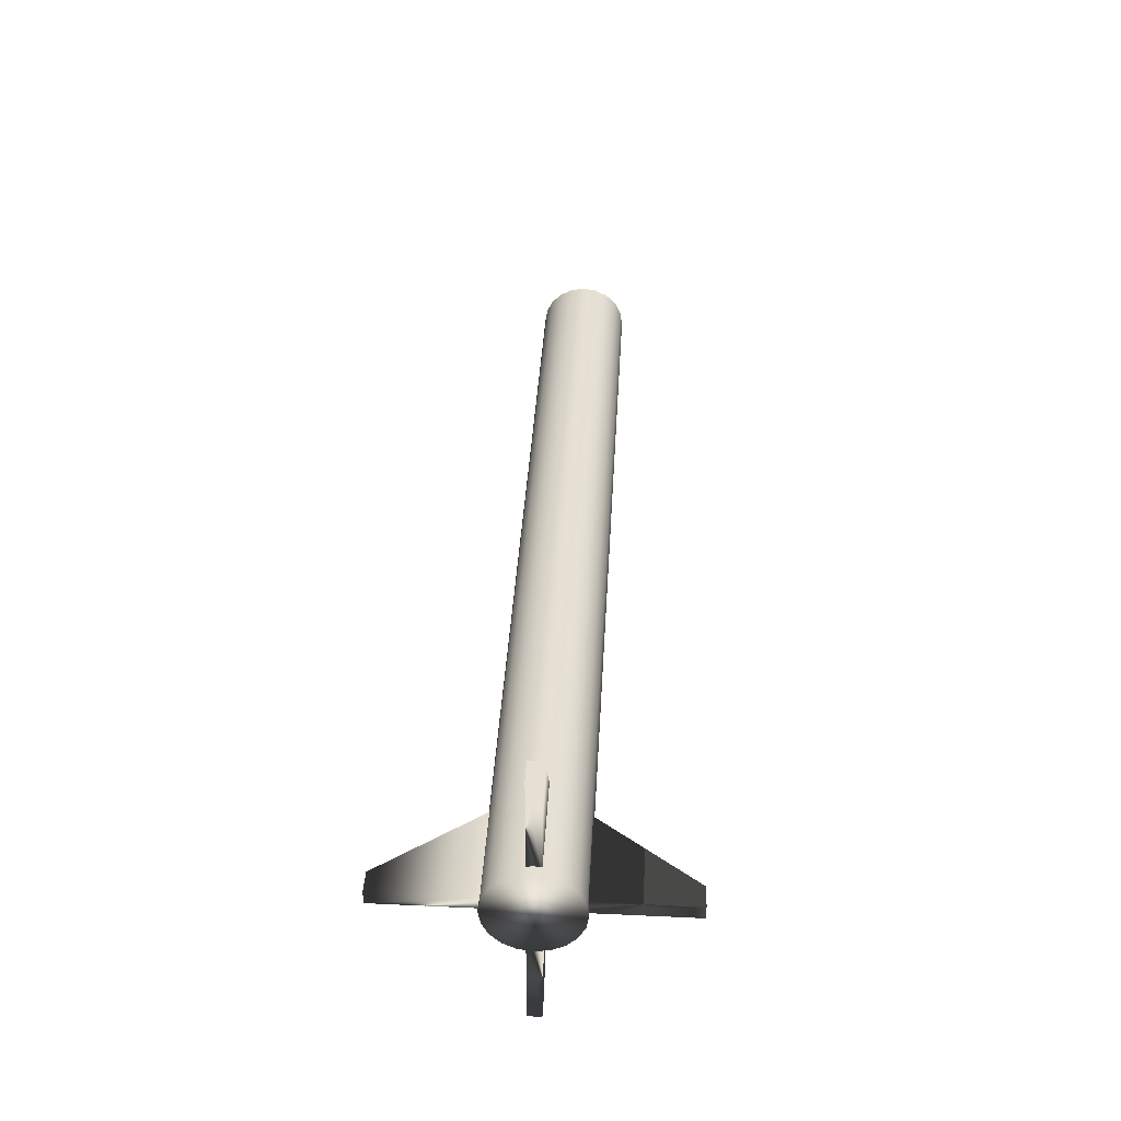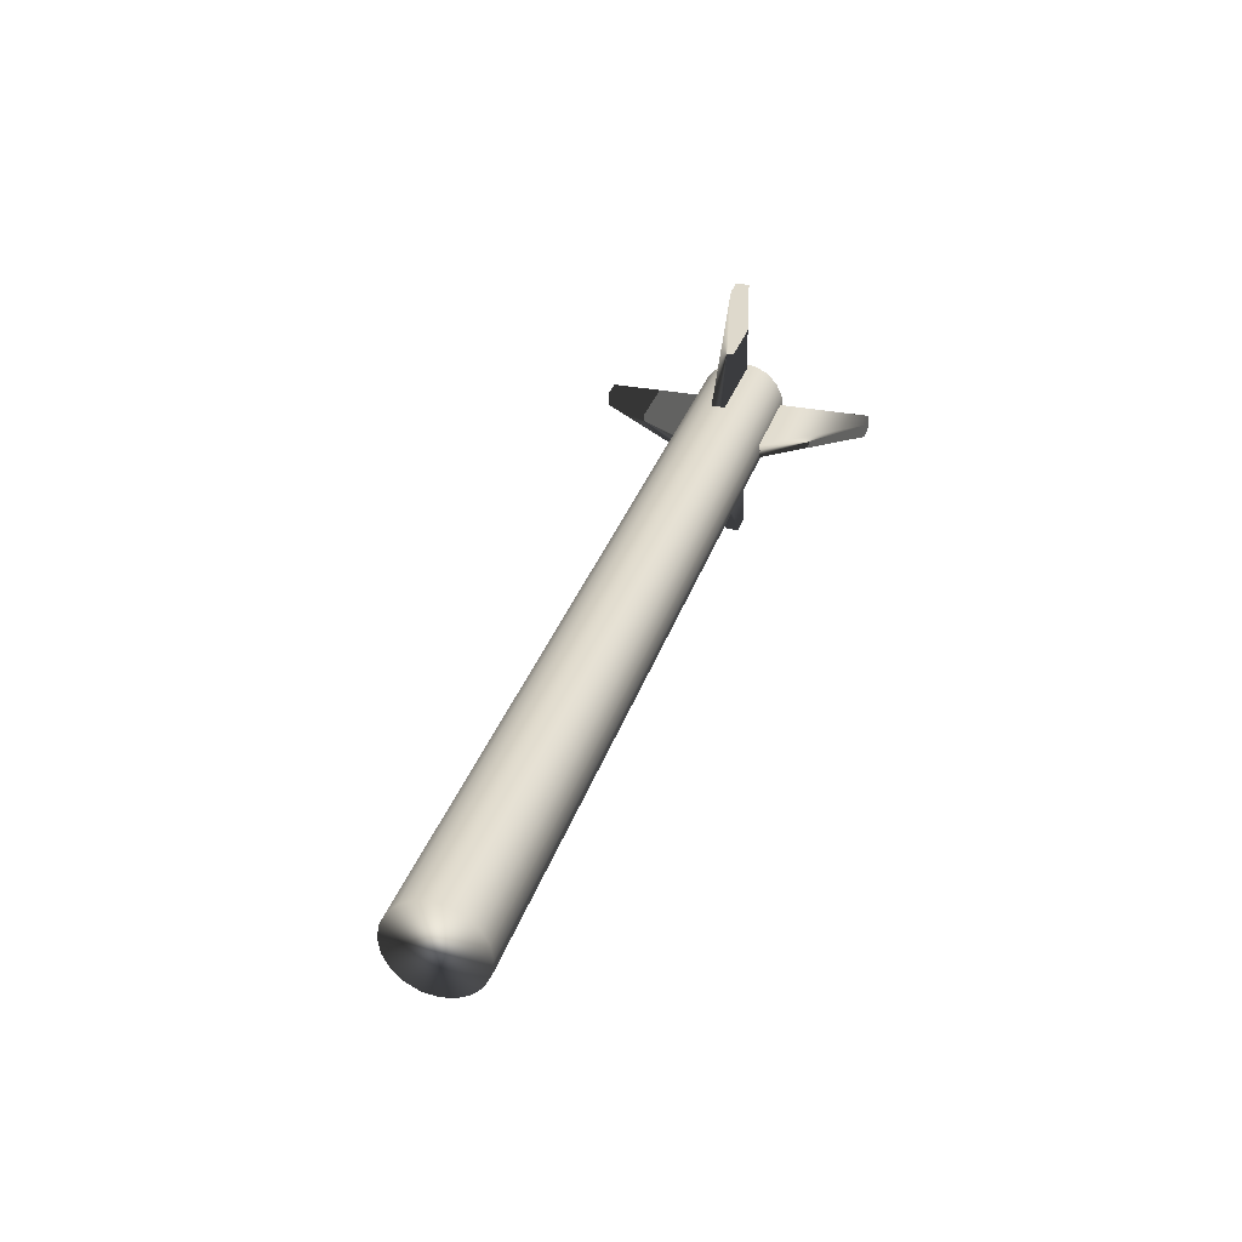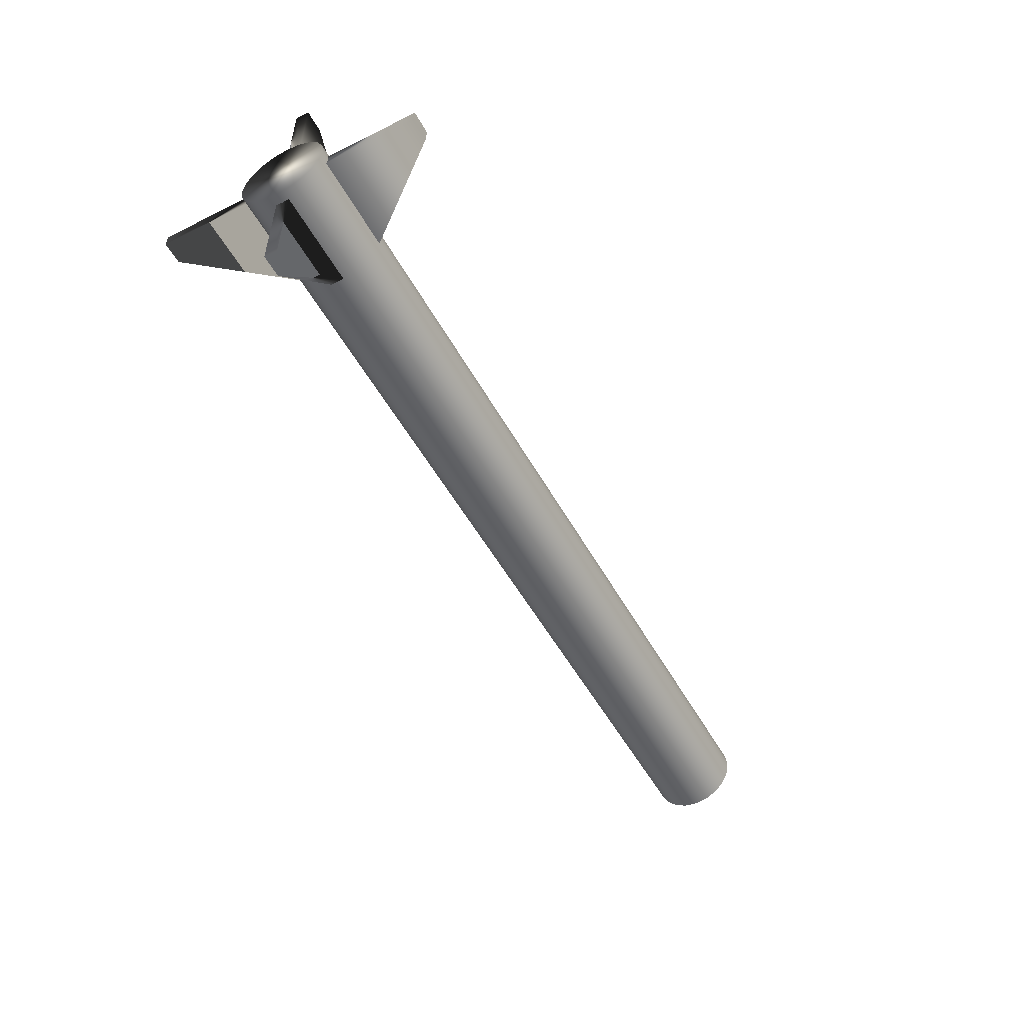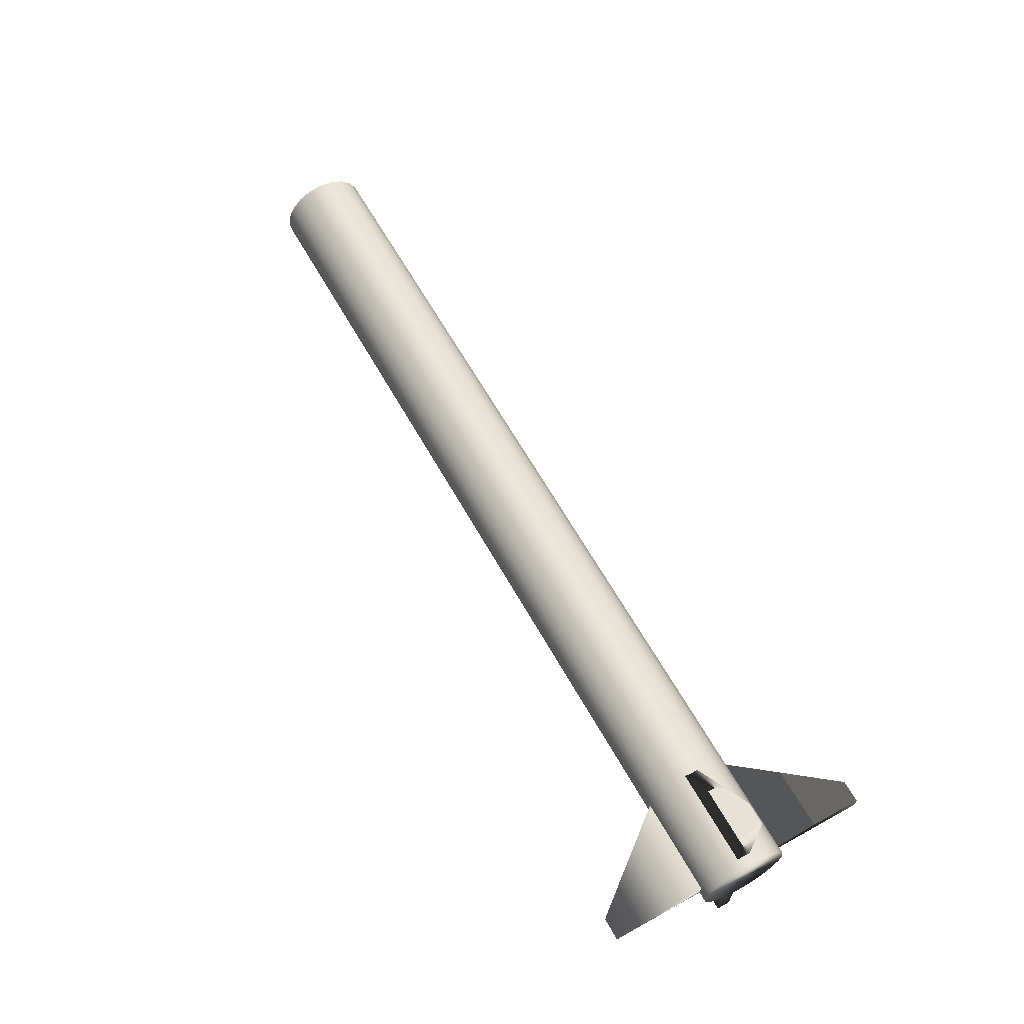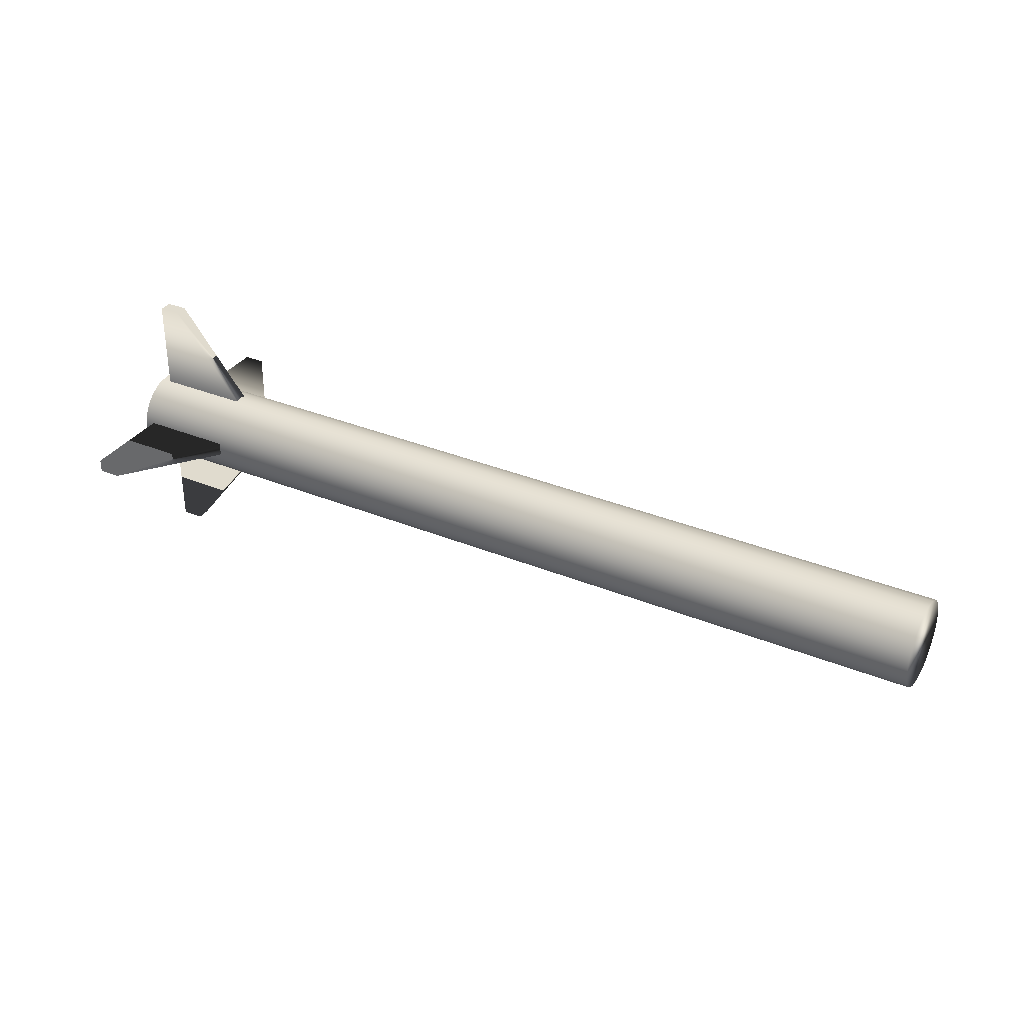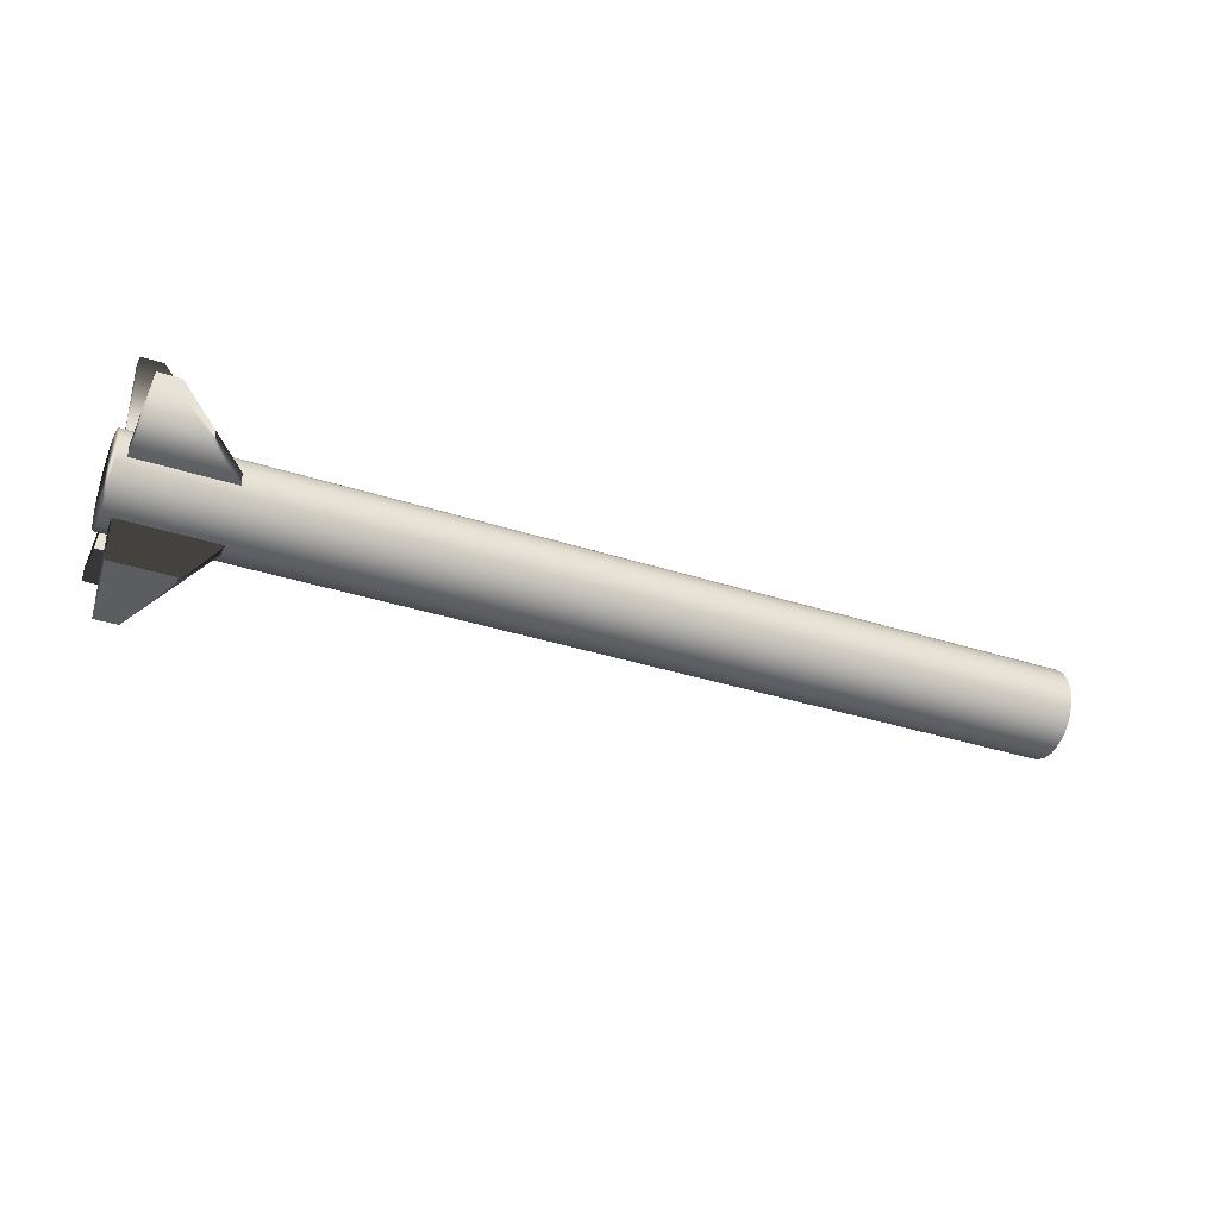
<metadata>
{"format":"obj","ext":"obj","renderer":"f3d","projection":"perspective","resolution":1024,"background":"white","views":[{"elev":38.1,"azim":-87.3,"up":"+Y"},{"elev":31.8,"azim":106.2,"up":"+Y"},{"elev":-51.9,"azim":-62.0,"up":"+Y"},{"elev":63.5,"azim":-119.6,"up":"+Y"},{"elev":33.2,"azim":28.8,"up":"+Y"},{"elev":-37.2,"azim":-23.2,"up":"+Z"}]}
</metadata>
<code>
g
v  -1.109 -0.0395 0.1357
v  -1.109 -0.08119 0.1141
v  -1.109 -0.1142 0.08073
v  -1.109 -0.1352 0.03879
v  -1.109 -0.1423 -0.00761
v  -1.108 -0.1347 -0.05392
v  -1.108 -0.1131 -0.0956
v  -1.108 -0.07973 -0.1286
v  -1.107 -0.03779 -0.1496
v  -1.107 0.008606 -0.1567
v  -1.107 0.05491 -0.1491
v  -1.107 0.0966 -0.1275
v  -1.107 0.1296 -0.09413
v  -1.107 0.1506 -0.05219
v  -1.107 0.1577 -0.005797
v  -1.107 0.1501 0.04051
v  -1.108 0.1285 0.0822
v  -1.108 0.09514 0.1152
v  -1.108 0.0532 0.1362
v  -1.109 0.006804 0.1433
v  1.971 -0.05849 0.1545
v  1.971 -0.1002 0.133
v  1.971 -0.1332 0.09959
v  1.971 -0.1542 0.05765
v  1.971 -0.1613 0.01125
v  1.971 -0.1537 -0.03506
v  1.972 -0.1321 -0.07674
v  1.972 -0.09872 -0.1097
v  1.972 -0.05678 -0.1308
v  1.973 -0.01038 -0.1378
v  1.973 0.03592 -0.1302
v  1.973 0.07761 -0.1087
v  1.973 0.1106 -0.07527
v  1.973 0.1316 -0.03333
v  1.973 0.1387 0.01307
v  1.972 0.1311 0.05937
v  1.972 0.1095 0.1011
v  1.972 0.07615 0.134
v  1.971 0.03421 0.1551
v  1.971 -0.01218 0.1622
v  -1.108 0.007705 -0.006703
v  1.972 -0.01128 0.01216
g objpCylinder1
f 1 2 22
f 1 22 21
f 2 3 23
f 2 23 22
f 3 4 24
f 3 24 23
f 4 5 25
f 4 25 24
f 5 6 26
f 5 26 25
f 6 7 27
f 6 27 26
f 7 8 28
f 7 28 27
f 8 9 29
f 8 29 28
f 9 10 30
f 9 30 29
f 10 11 31
f 10 31 30
f 11 12 32
f 11 32 31
f 12 13 33
f 12 33 32
f 13 14 34
f 13 34 33
f 14 15 35
f 14 35 34
f 15 16 36
f 15 36 35
f 16 17 37
f 16 37 36
f 17 18 38
f 17 38 37
f 18 19 39
f 18 39 38
f 19 20 40
f 19 40 39
f 20 1 21
f 20 21 40
f 2 1 41
f 3 2 41
f 4 3 41
f 5 4 41
f 6 5 41
f 7 6 41
f 8 7 41
f 9 8 41
f 10 9 41
f 11 10 41
f 12 11 41
f 13 12 41
f 14 13 41
f 15 14 41
f 16 15 41
f 17 16 41
f 18 17 41
f 19 18 41
f 20 19 41
f 1 20 41
f 21 22 42
f 22 23 42
f 23 24 42
f 24 25 42
f 25 26 42
f 26 27 42
f 27 28 42
f 28 29 42
f 29 30 42
f 30 31 42
f 31 32 42
f 32 33 42
f 33 34 42
f 34 35 42
f 35 36 42
f 36 37 42
f 37 38 42
f 38 39 42
f 39 40 42
f 40 21 42
g
v  -1.005 0.02604 0.4575
v  -1.078 0.02649 0.457
v  -1.005 -0.01896 0.4572
v  -1.078 -0.01851 0.4568
v  -0.7378 -0.01856 0.1204
v  -1.076 -0.01647 0.1184
v  -0.7375 0.02644 0.1207
v  -1.076 0.02852 0.1186
v  -1.005 -0.4572 0.0138
v  -1.078 -0.4568 0.01335
v  -1.005 -0.4569 -0.03152
v  -1.078 -0.4565 -0.03197
v  -0.7375 -0.1202 -0.02785
v  -1.076 -0.1181 -0.02992
v  -0.7378 -0.1205 0.01747
v  -1.076 -0.1184 0.0154
v  -0.999 0.4699 -0.02592
v  -1.072 0.4703 -0.02637
v  -0.9993 0.4696 0.0194
v  -1.073 0.47 0.01895
v  -0.7363 0.1296 0.01898
v  -1.075 0.1316 0.01691
v  -0.736 0.1298 -0.02634
v  -1.074 0.1319 -0.02841
v  -0.9993 -0.01339 -0.4696
v  -1.073 -0.01294 -0.4701
v  -0.999 0.03161 -0.4693
v  -1.072 0.03206 -0.4698
v  -0.736 0.02794 -0.1293
v  -1.074 0.03003 -0.1314
v  -0.7363 -0.01706 -0.1296
v  -1.075 -0.01497 -0.1317
g objgroup2
f 43 44 46
f 43 46 45
f 45 46 48
f 45 48 47
f 47 48 50
f 47 50 49
f 49 50 44
f 49 44 43
f 44 50 48
f 44 48 46
f 49 43 45
f 49 45 47
f 51 52 54
f 51 54 53
f 53 54 56
f 53 56 55
f 55 56 58
f 55 58 57
f 57 58 52
f 57 52 51
f 52 58 56
f 52 56 54
f 57 51 53
f 57 53 55
f 59 60 62
f 59 62 61
f 61 62 64
f 61 64 63
f 63 64 66
f 63 66 65
f 65 66 60
f 65 60 59
f 60 66 64
f 60 64 62
f 65 59 61
f 65 61 63
f 67 68 70
f 67 70 69
f 69 70 72
f 69 72 71
f 71 72 74
f 71 74 73
f 73 74 68
f 73 68 67
f 68 74 72
f 68 72 70
f 73 67 69
f 73 69 71
g

</code>
